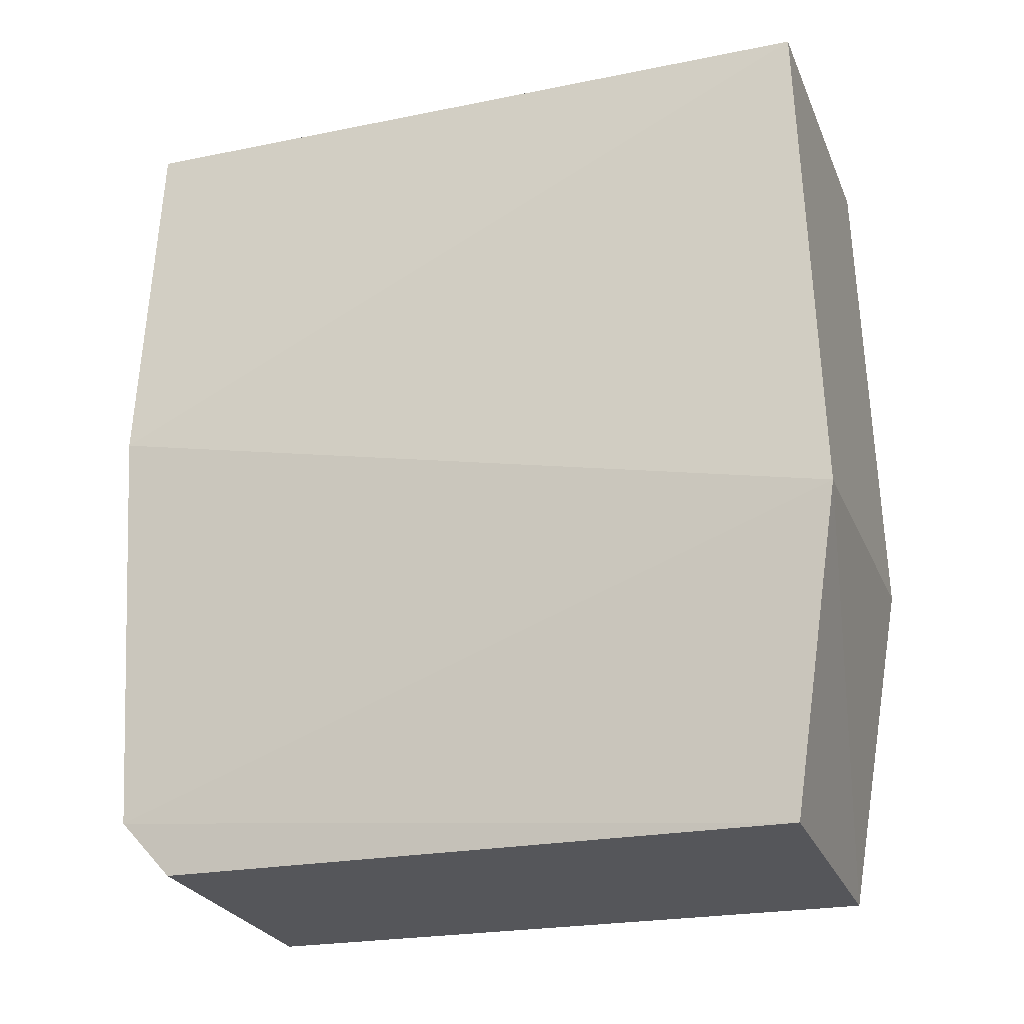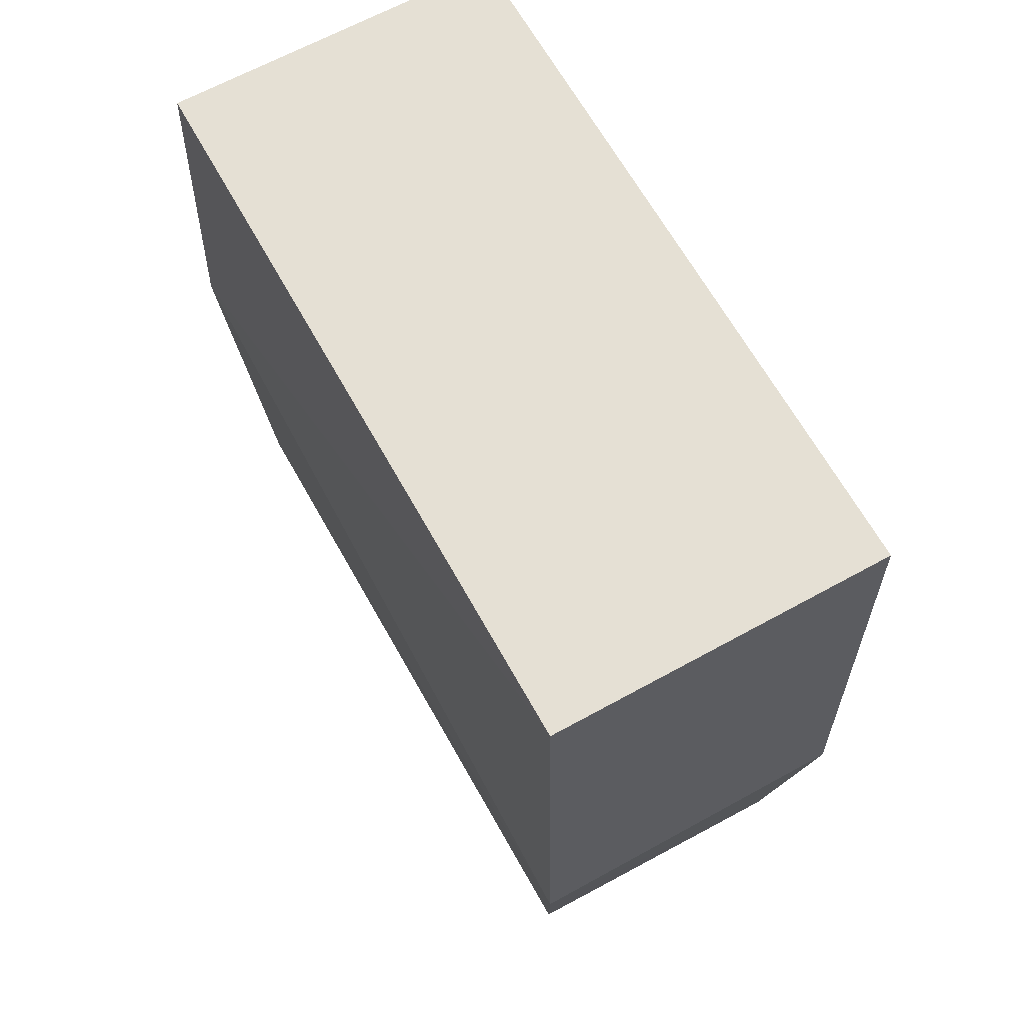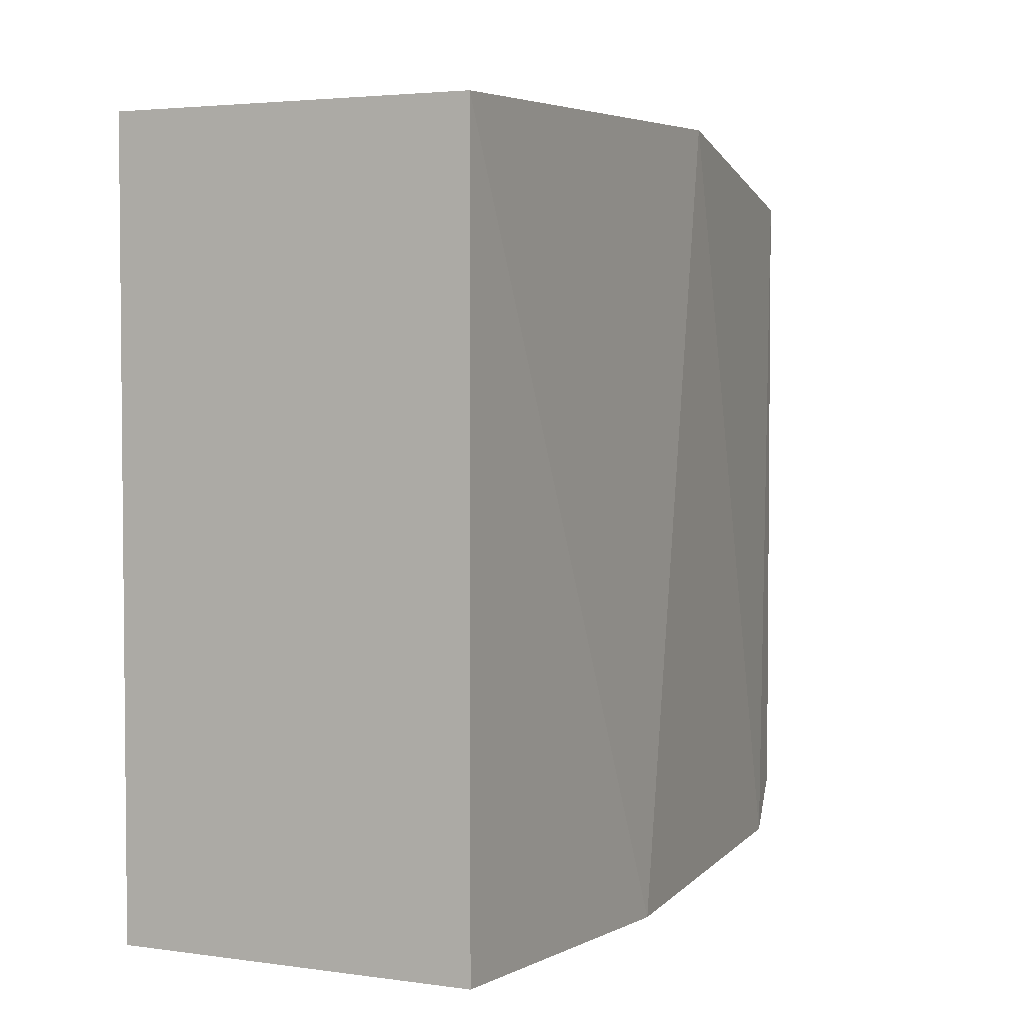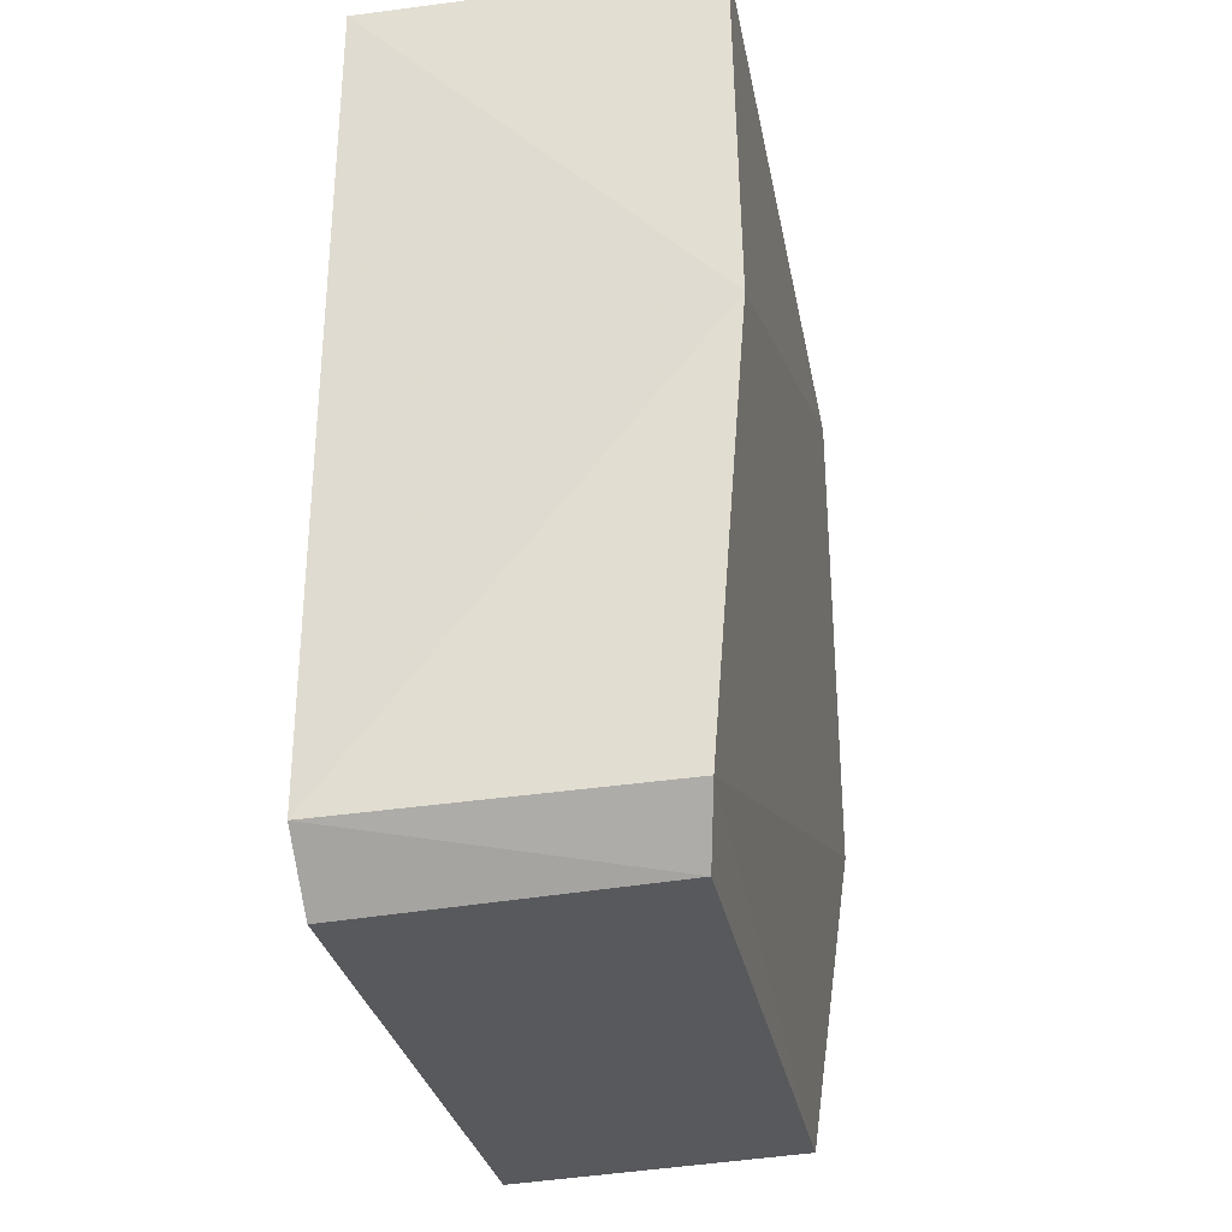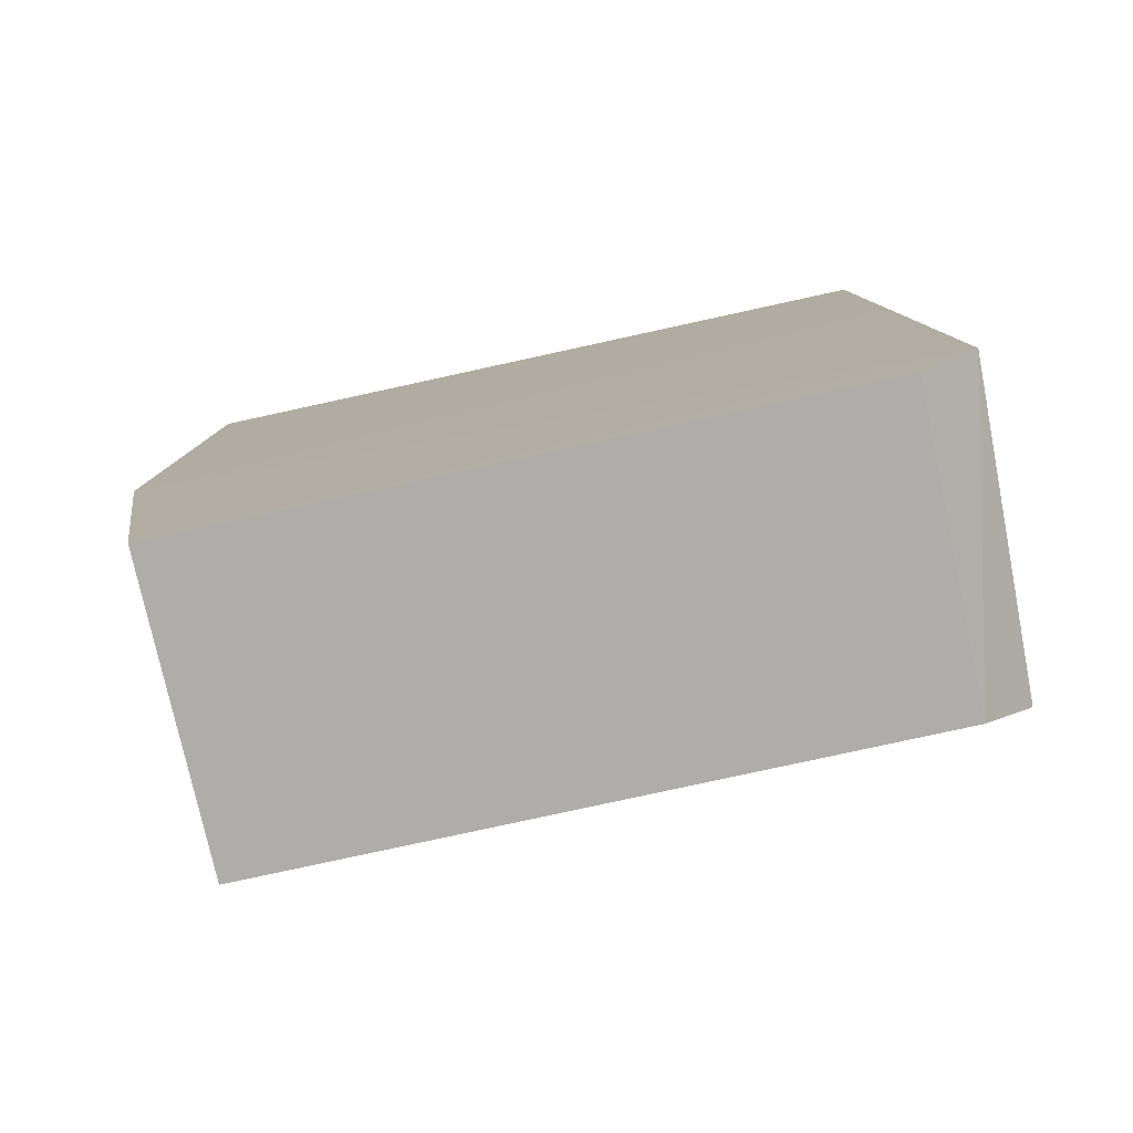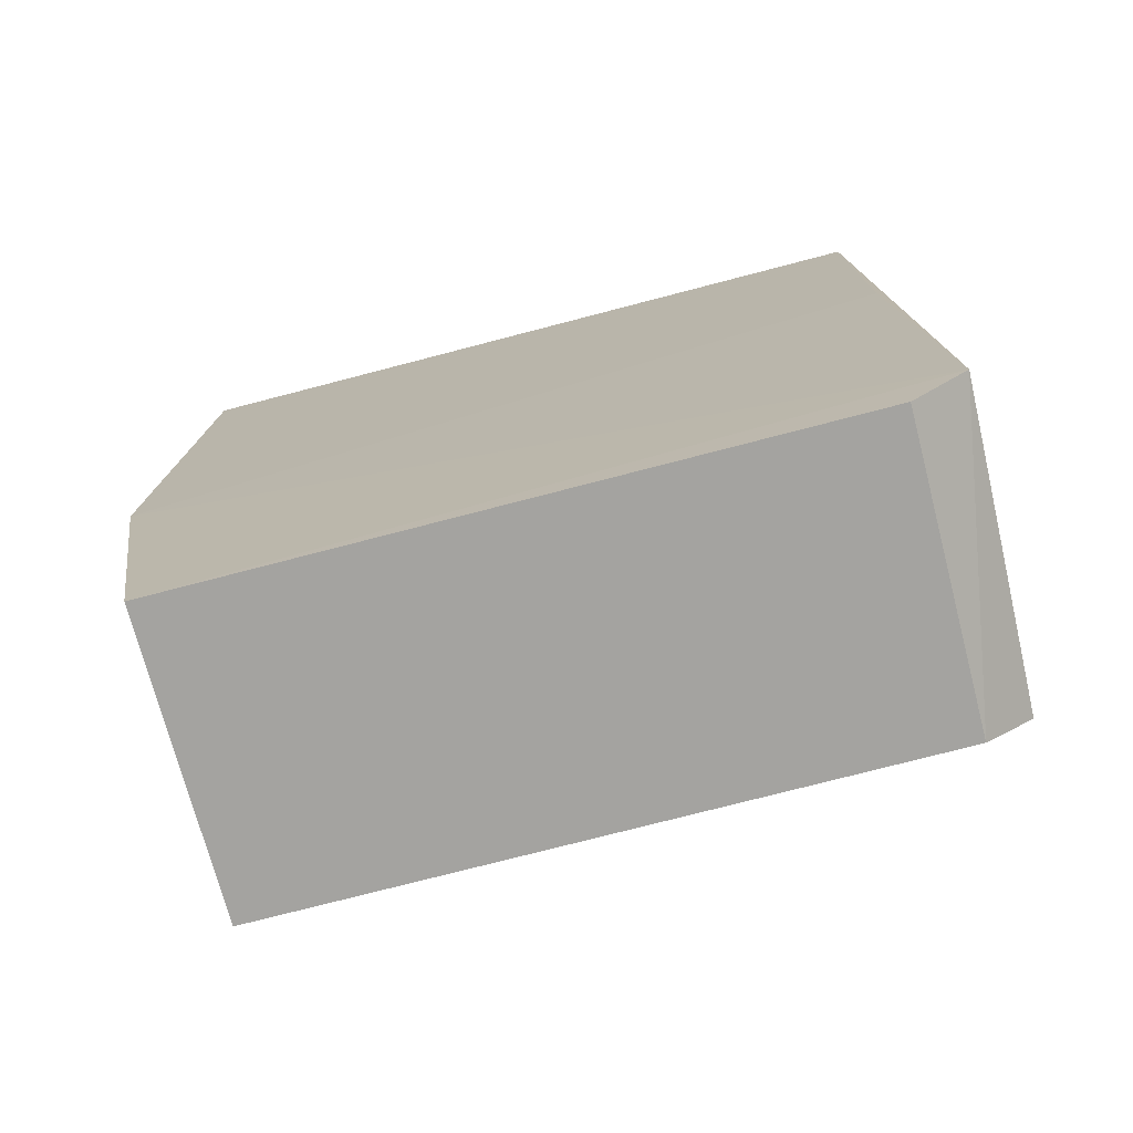
<metadata>
{"format":"obj","ext":"obj","renderer":"f3d","projection":"perspective","resolution":1024,"background":"white","views":[{"elev":-23.2,"azim":-71.1,"up":"+Y"},{"elev":65.4,"azim":-29.0,"up":"+Y"},{"elev":3.4,"azim":-154.3,"up":"+Z"},{"elev":-29.6,"azim":-169.5,"up":"+Y"},{"elev":-79.7,"azim":102.3,"up":"+Y"},{"elev":-75.3,"azim":104.6,"up":"+Y"}]}
</metadata>
<code>
v 0.1431 -0.3509 0.05816
v 0.1434 -0.3407 -0.06799
v 0.1439 -0.2 0.06534
v 0.08333 -0.2 0.06534
v 0.08984 -0.3484 -0.05776
v 0.08333 -0.2 -0.06495
v 0.08333 -0.2909 0.06838
v 0.1439 -0.2909 0.06838
v 0.1431 -0.3509 -0.05776
v 0.1439 -0.2 -0.06495
v 0.08799 -0.3384 -0.06653
v 0.08984 -0.3484 0.05816
v 0.08193 -0.2645 -0.06799
v 0.1439 -0.2606 -0.06495
f 6 4 3
f 7 3 4
f 8 1 2
f 8 7 1
f 8 3 7
f 9 5 2
f 9 2 1
f 10 6 3
f 10 3 8
f 11 2 5
f 12 1 7
f 12 9 1
f 12 5 9
f 12 11 5
f 12 7 11
f 13 7 4
f 13 4 6
f 13 11 7
f 13 2 11
f 13 10 2
f 13 6 10
f 14 10 8
f 14 8 2
f 14 2 10

</code>
